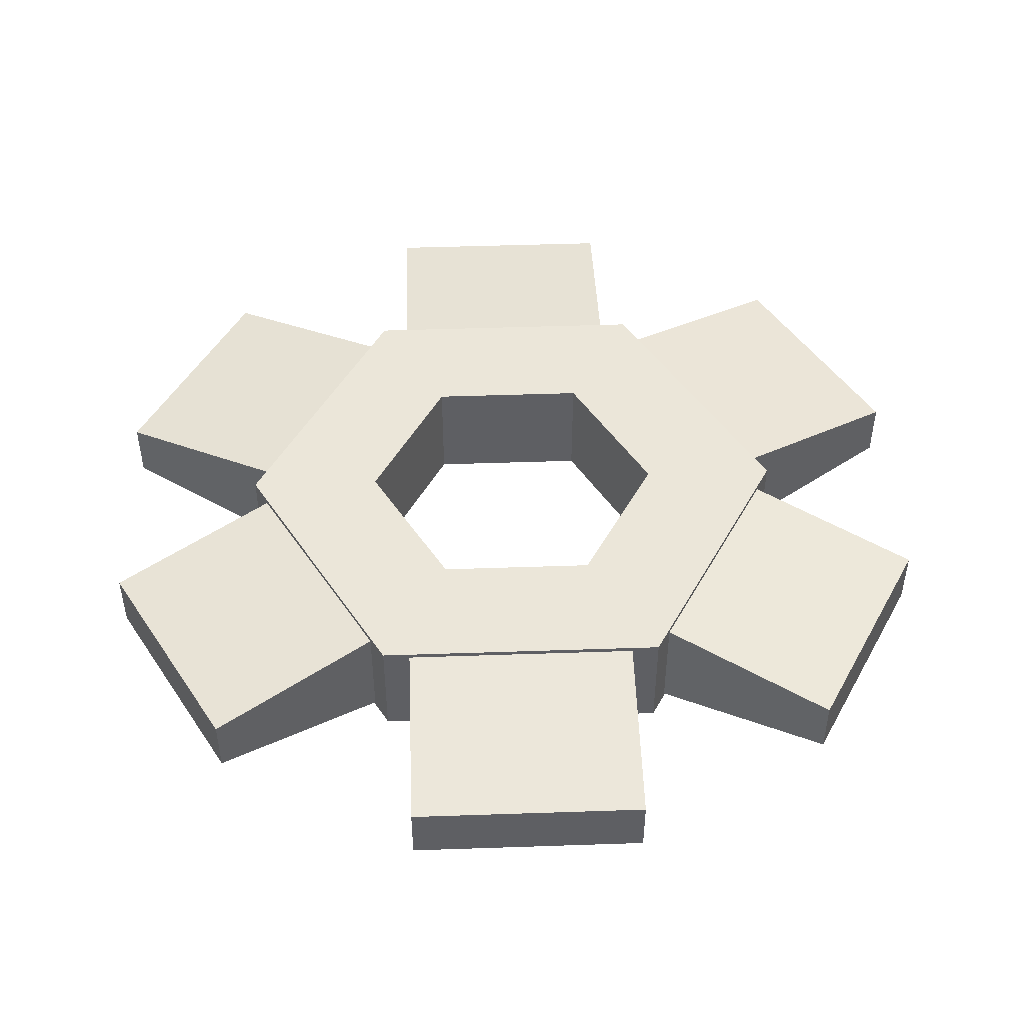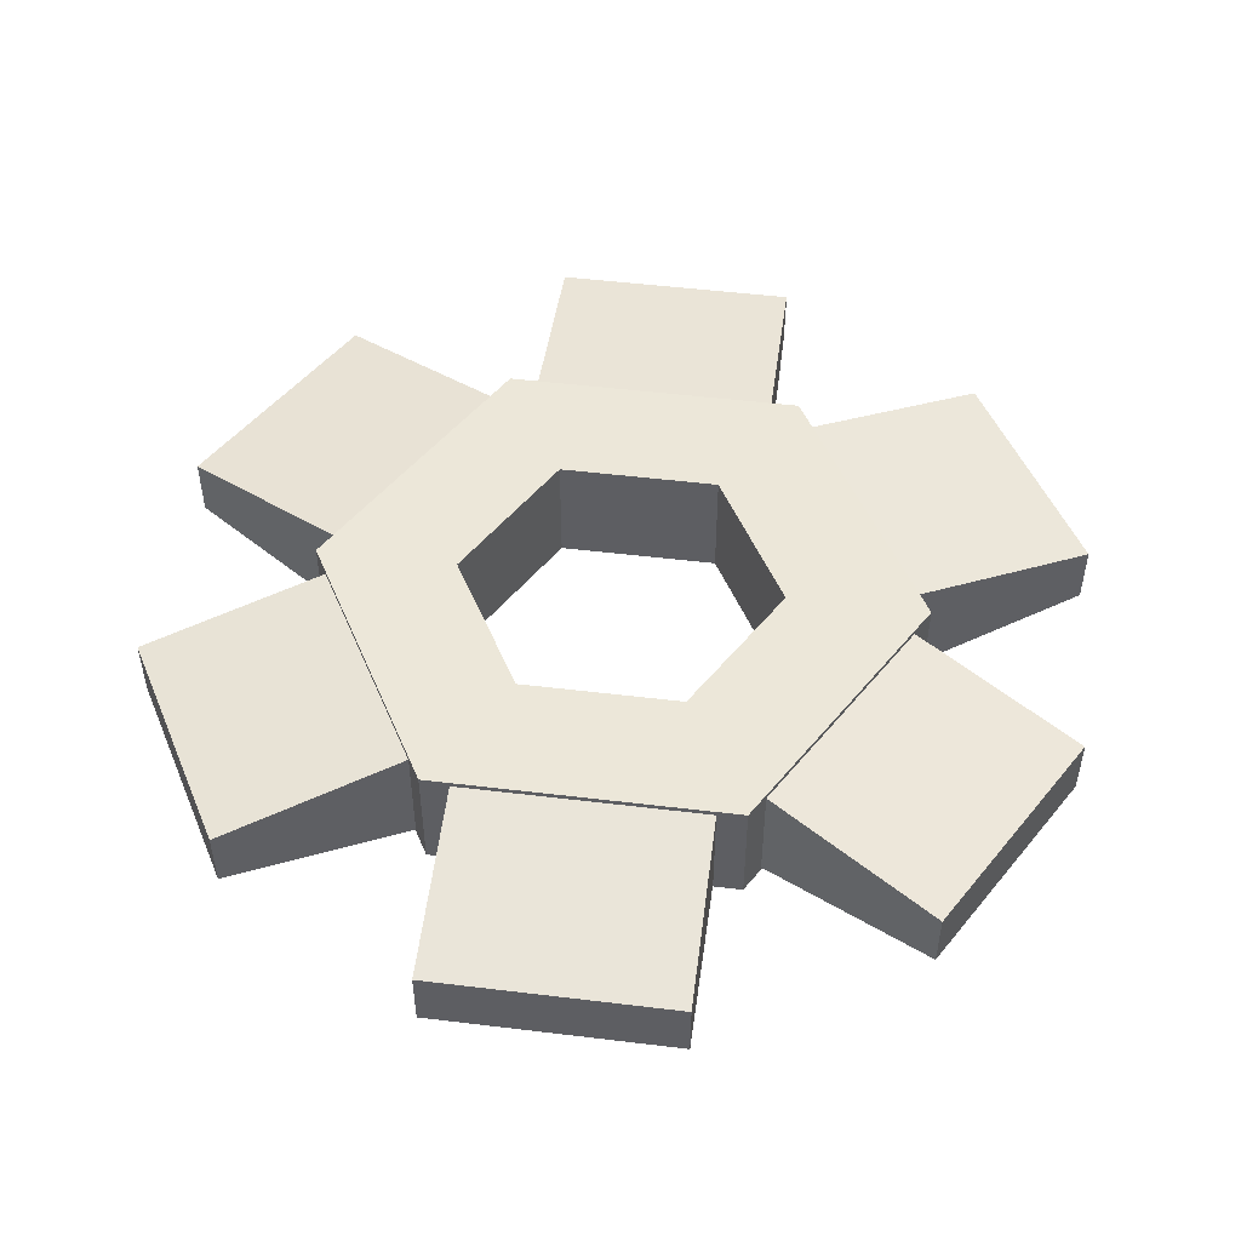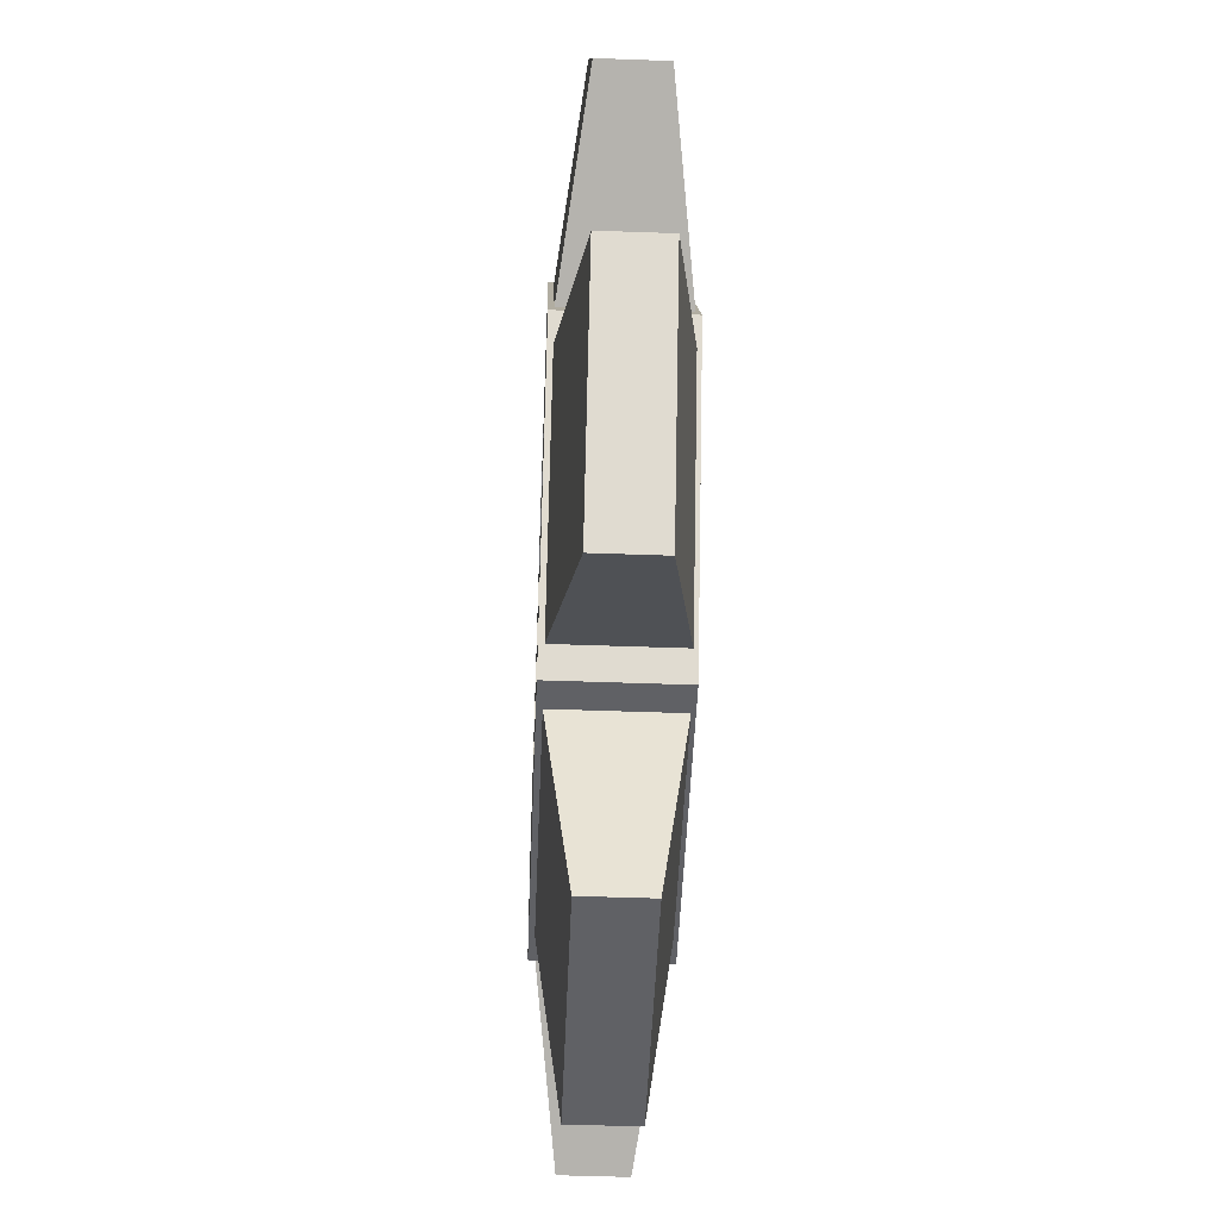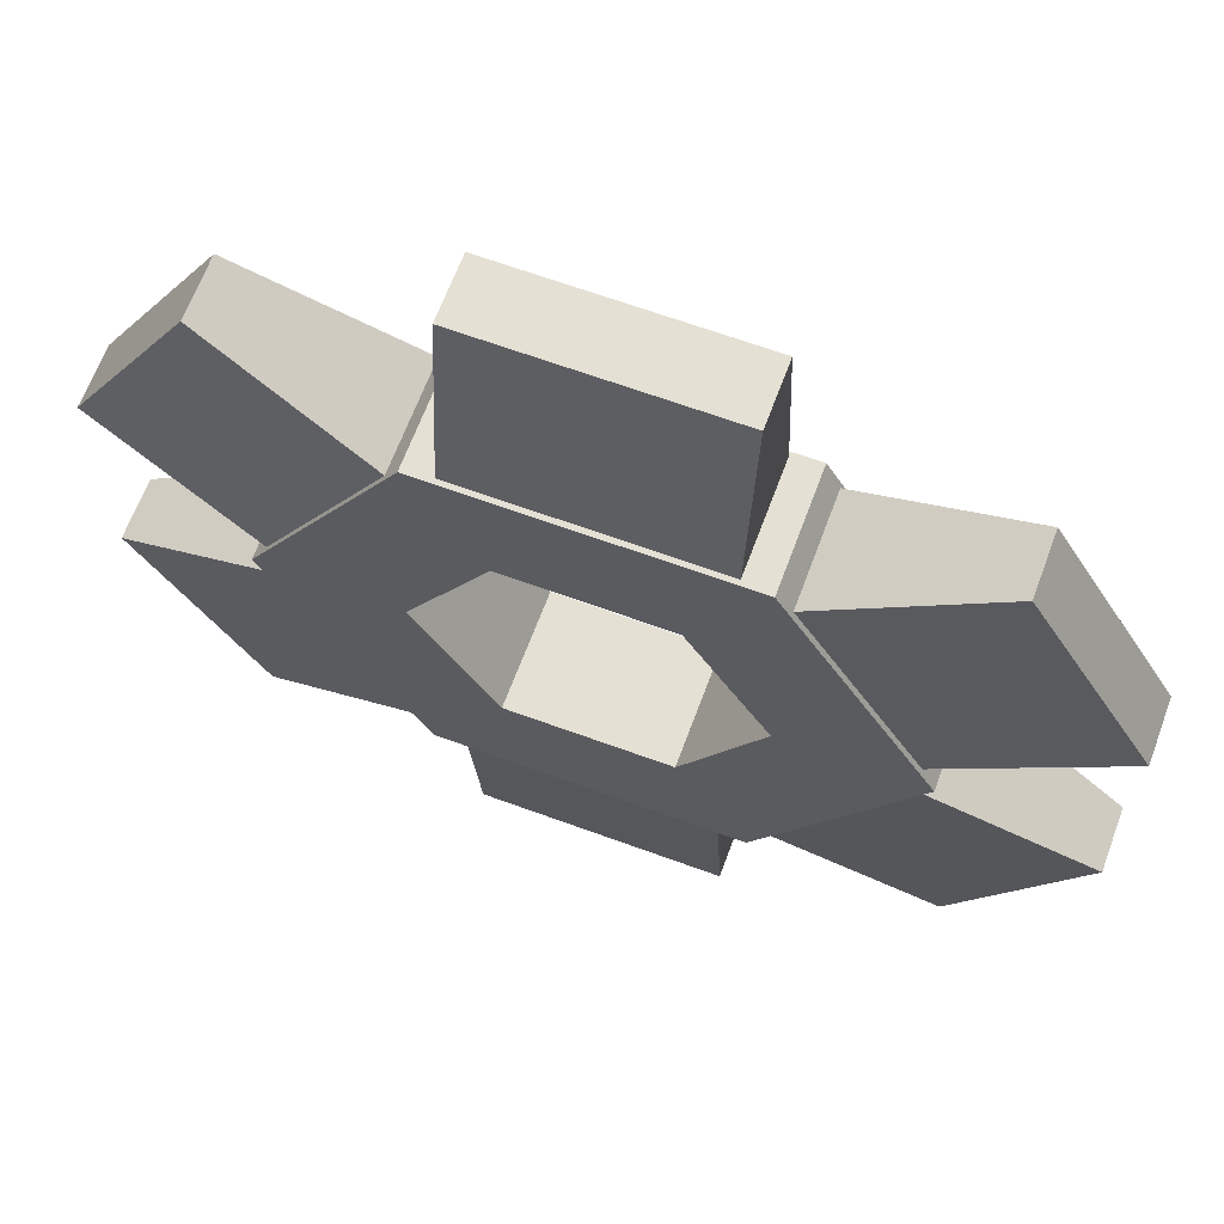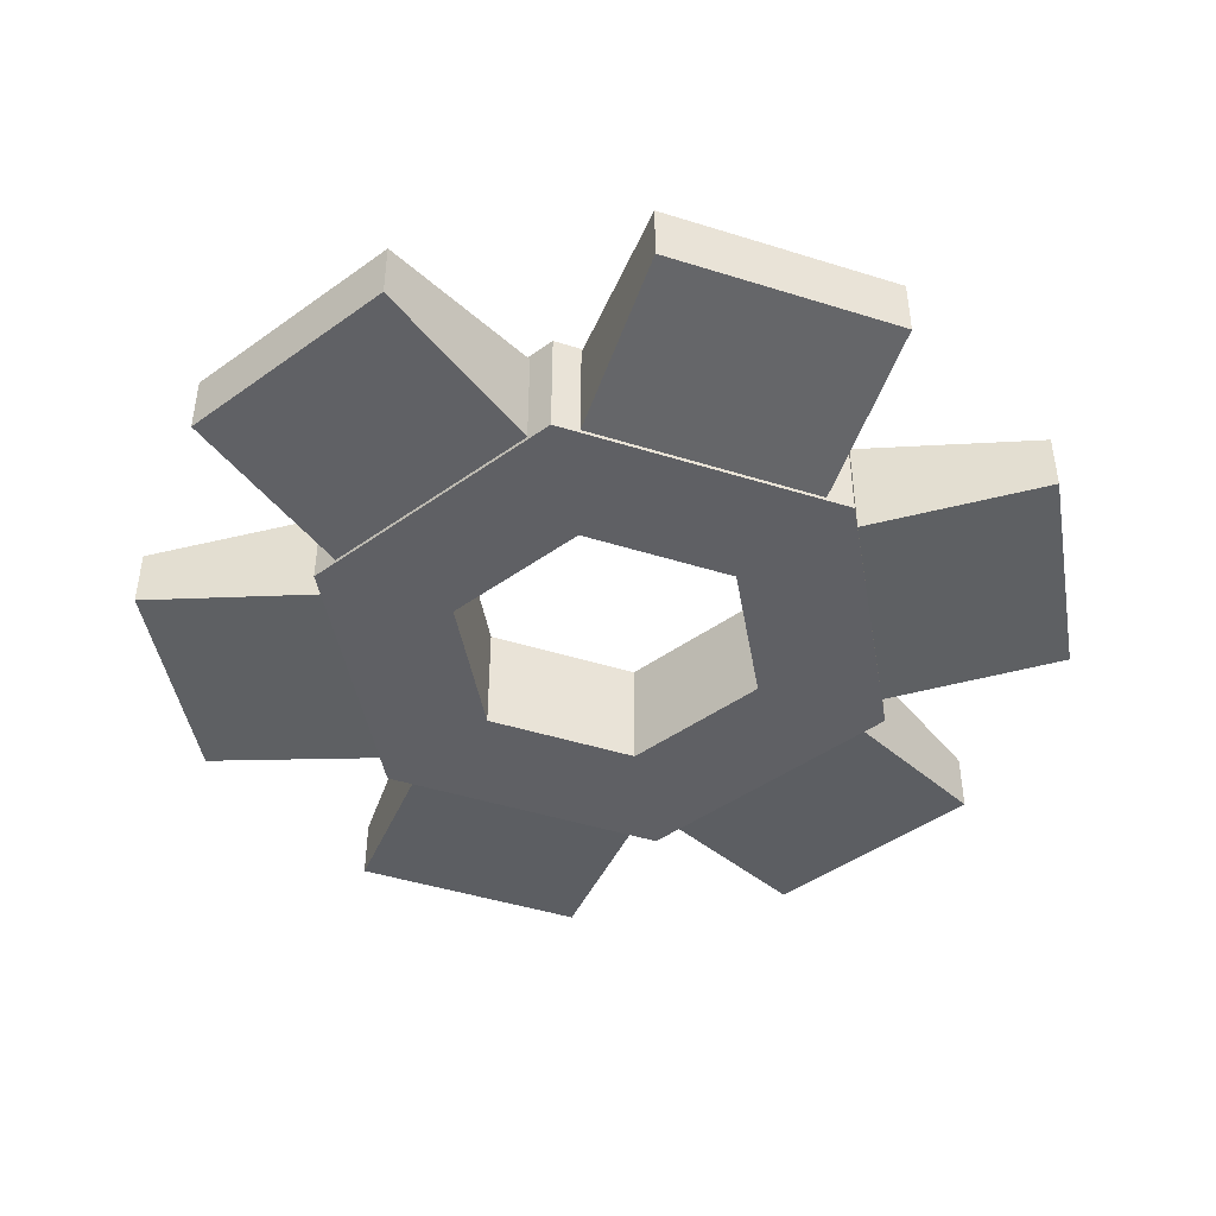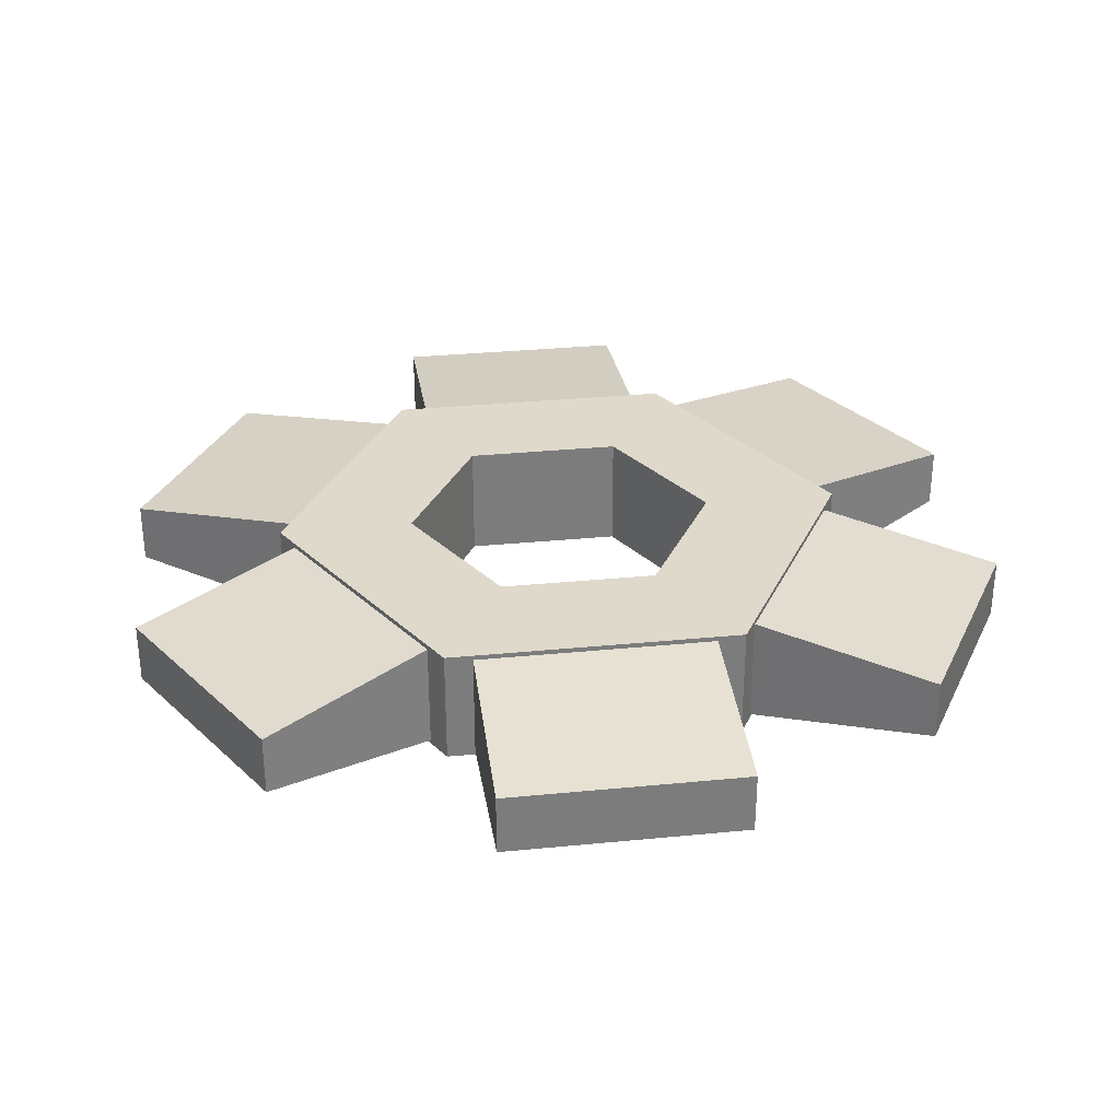
<metadata>
{"format":"obj","ext":"obj","renderer":"f3d","projection":"perspective","resolution":1024,"background":"white","views":[{"elev":47.6,"azim":117.8,"up":"+Y"},{"elev":50.1,"azim":67.6,"up":"+Y"},{"elev":-49.7,"azim":-92.3,"up":"+Z"},{"elev":65.3,"azim":-159.7,"up":"+Z"},{"elev":-44.7,"azim":99.9,"up":"+Y"},{"elev":31.7,"azim":-7.9,"up":"+Y"}]}
</metadata>
<code>
g Cylinder001
v 0.2401 0.01495 -0.06482
v 0.176 0.01495 -0.1758
v 0.176 0.04776 -0.1758
v 0.2401 0.04776 -0.06482
v 0.06613 0.01495 -0.2393
v -0.06207 0.01495 -0.2393
v -0.06207 0.04776 -0.2393
v 0.06613 0.04776 -0.2393
v -0.1719 0.01495 -0.1758
v -0.236 0.01495 -0.06482
v -0.236 0.04776 -0.06482
v -0.1719 0.04776 -0.1758
v -0.236 0.01495 0.06202
v -0.1719 0.01495 0.1731
v -0.1719 0.04776 0.1731
v -0.236 0.04776 0.06202
v -0.06207 0.01495 0.2365
v 0.06613 0.01495 0.2365
v 0.06613 0.04776 0.2365
v -0.06207 0.04776 0.2365
v 0.176 0.01495 0.1731
v 0.2401 0.01495 0.06202
v 0.2401 0.04776 0.06202
v 0.176 0.04776 0.1731
v 0.1601 0 -0.001397
v 0.08109 0 -0.1383
v 0.08856 0.002004 -0.1254
v 0.1527 0.002004 -0.01435
v 0.08109 0.06271 -0.1383
v 0.08856 0.06007 -0.1254
v 0.1601 0.06271 -0.001397
v 0.1527 0.06007 -0.01435
v 0.08109 0 -0.1383
v -0.07703 0 -0.1383
v -0.06207 0.002004 -0.1383
v 0.06613 0.002004 -0.1383
v -0.07703 0.06271 -0.1383
v -0.06207 0.06007 -0.1383
v 0.08109 0.06271 -0.1383
v 0.06613 0.06007 -0.1383
v -0.07703 0 -0.1383
v -0.1561 0 -0.001397
v -0.1486 0.002004 -0.01435
v -0.0845 0.002004 -0.1254
v -0.1561 0.06271 -0.001397
v -0.1486 0.06007 -0.01435
v -0.07703 0.06271 -0.1383
v -0.0845 0.06007 -0.1254
v -0.1561 0 -0.001397
v -0.07703 0 0.1355
v -0.0845 0.002004 0.1226
v -0.1486 0.002004 0.01155
v -0.07703 0.06271 0.1355
v -0.0845 0.06007 0.1226
v -0.1561 0.06271 -0.001397
v -0.1486 0.06007 0.01155
v -0.07703 0 0.1355
v 0.08109 0 0.1355
v 0.06613 0.002004 0.1355
v -0.06207 0.002004 0.1355
v 0.08109 0.06271 0.1355
v 0.06613 0.06007 0.1355
v -0.07703 0.06271 0.1355
v -0.06207 0.06007 0.1355
v 0.08109 0 0.1355
v 0.1601 0 -0.001397
v 0.1527 0.002004 0.01155
v 0.08856 0.002004 0.1226
v 0.1601 0.06271 -0.001397
v 0.1527 0.06007 0.01155
v 0.08109 0.06271 0.1355
v 0.08856 0.06007 0.1226
v 0.1527 0.002004 -0.01435
v 0.08856 0.002004 -0.1254
v 0.176 0.01495 -0.1758
v 0.2401 0.01495 -0.06482
v 0.08856 0.002004 -0.1254
v 0.08856 0.06007 -0.1254
v 0.176 0.04776 -0.1758
v 0.176 0.01495 -0.1758
v 0.08856 0.06007 -0.1254
v 0.1527 0.06007 -0.01435
v 0.2401 0.04776 -0.06482
v 0.176 0.04776 -0.1758
v 0.1527 0.06007 -0.01435
v 0.1527 0.002004 -0.01435
v 0.2401 0.01495 -0.06482
v 0.2401 0.04776 -0.06482
v 0.06613 0.002004 -0.1383
v -0.06207 0.002004 -0.1383
v -0.06207 0.01495 -0.2393
v 0.06613 0.01495 -0.2393
v -0.06207 0.002004 -0.1383
v -0.06207 0.06007 -0.1383
v -0.06207 0.04776 -0.2393
v -0.06207 0.01495 -0.2393
v -0.06207 0.06007 -0.1383
v 0.06613 0.06007 -0.1383
v 0.06613 0.04776 -0.2393
v -0.06207 0.04776 -0.2393
v 0.06613 0.06007 -0.1383
v 0.06613 0.002004 -0.1383
v 0.06613 0.01495 -0.2393
v 0.06613 0.04776 -0.2393
v -0.0845 0.002004 -0.1254
v -0.1486 0.002004 -0.01435
v -0.236 0.01495 -0.06482
v -0.1719 0.01495 -0.1758
v -0.1486 0.002004 -0.01435
v -0.1486 0.06007 -0.01435
v -0.236 0.04776 -0.06482
v -0.236 0.01495 -0.06482
v -0.1486 0.06007 -0.01435
v -0.0845 0.06007 -0.1254
v -0.1719 0.04776 -0.1758
v -0.236 0.04776 -0.06482
v -0.0845 0.06007 -0.1254
v -0.0845 0.002004 -0.1254
v -0.1719 0.01495 -0.1758
v -0.1719 0.04776 -0.1758
v -0.1486 0.002004 0.01155
v -0.0845 0.002004 0.1226
v -0.1719 0.01495 0.1731
v -0.236 0.01495 0.06202
v -0.0845 0.002004 0.1226
v -0.0845 0.06007 0.1226
v -0.1719 0.04776 0.1731
v -0.1719 0.01495 0.1731
v -0.0845 0.06007 0.1226
v -0.1486 0.06007 0.01155
v -0.236 0.04776 0.06202
v -0.1719 0.04776 0.1731
v -0.1486 0.06007 0.01155
v -0.1486 0.002004 0.01155
v -0.236 0.01495 0.06202
v -0.236 0.04776 0.06202
v -0.06207 0.002004 0.1355
v 0.06613 0.002004 0.1355
v 0.06613 0.01495 0.2365
v -0.06207 0.01495 0.2365
v 0.06613 0.002004 0.1355
v 0.06613 0.06007 0.1355
v 0.06613 0.04776 0.2365
v 0.06613 0.01495 0.2365
v 0.06613 0.06007 0.1355
v -0.06207 0.06007 0.1355
v -0.06207 0.04776 0.2365
v 0.06613 0.04776 0.2365
v -0.06207 0.06007 0.1355
v -0.06207 0.002004 0.1355
v -0.06207 0.01495 0.2365
v -0.06207 0.04776 0.2365
v 0.08856 0.002004 0.1226
v 0.1527 0.002004 0.01155
v 0.2401 0.01495 0.06202
v 0.176 0.01495 0.1731
v 0.1527 0.002004 0.01155
v 0.1527 0.06007 0.01155
v 0.2401 0.04776 0.06202
v 0.2401 0.01495 0.06202
v 0.1527 0.06007 0.01155
v 0.08856 0.06007 0.1226
v 0.176 0.04776 0.1731
v 0.2401 0.04776 0.06202
v 0.08856 0.06007 0.1226
v 0.08856 0.002004 0.1226
v 0.176 0.01495 0.1731
v 0.176 0.04776 0.1731
v 0.08109 0 0.1355
v -0.07703 0 0.1355
v -0.04019 0 0.07173
v 0.04425 0 0.07173
v -0.1561 0 -0.001397
v -0.08241 0 -0.001397
v -0.07703 0 -0.1383
v -0.04019 0 -0.07452
v 0.08109 0 -0.1383
v 0.04425 0 -0.07452
v 0.1601 0 -0.001397
v 0.08647 0 -0.001397
v 0.1601 0.06271 -0.001397
v 0.08109 0.06271 -0.1383
v 0.04425 0.06271 -0.07452
v 0.08647 0.06271 -0.001397
v -0.07703 0.06271 -0.1383
v -0.04019 0.06271 -0.07452
v -0.1561 0.06271 -0.001397
v -0.08241 0.06271 -0.001397
v -0.07703 0.06271 0.1355
v -0.04019 0.06271 0.07173
v 0.08109 0.06271 0.1355
v 0.04425 0.06271 0.07173
v -0.08241 0.06271 -0.001397
v -0.08241 0 -0.001397
v -0.04019 0 -0.07452
v -0.04019 0.06271 -0.07452
v -0.04019 0.06271 0.07173
v -0.04019 0 0.07173
v -0.08241 0 -0.001397
v -0.08241 0.06271 -0.001397
v 0.04425 0.06271 0.07173
v 0.04425 0 0.07173
v -0.04019 0 0.07173
v -0.04019 0.06271 0.07173
v 0.08647 0.06271 -0.001397
v 0.08647 0 -0.001397
v 0.04425 0 0.07173
v 0.04425 0.06271 0.07173
v 0.04425 0.06271 -0.07452
v 0.04425 0 -0.07452
v 0.08647 0 -0.001397
v 0.08647 0.06271 -0.001397
v -0.04019 0.06271 -0.07452
v -0.04019 0 -0.07452
v 0.04425 0 -0.07452
v 0.04425 0.06271 -0.07452
f 1 2 3
f 3 4 1
f 5 6 7
f 7 8 5
f 9 10 11
f 11 12 9
f 13 14 15
f 15 16 13
f 17 18 19
f 19 20 17
f 21 22 23
f 23 24 21
f 25 26 27
f 27 28 25
f 26 29 30
f 30 27 26
f 29 31 32
f 32 30 29
f 31 25 28
f 28 32 31
f 33 34 35
f 35 36 33
f 34 37 38
f 38 35 34
f 37 39 40
f 40 38 37
f 39 33 36
f 36 40 39
f 41 42 43
f 43 44 41
f 42 45 46
f 46 43 42
f 45 47 48
f 48 46 45
f 47 41 44
f 44 48 47
f 49 50 51
f 51 52 49
f 50 53 54
f 54 51 50
f 53 55 56
f 56 54 53
f 55 49 52
f 52 56 55
f 57 58 59
f 59 60 57
f 58 61 62
f 62 59 58
f 61 63 64
f 64 62 61
f 63 57 60
f 60 64 63
f 65 66 67
f 67 68 65
f 66 69 70
f 70 67 66
f 69 71 72
f 72 70 69
f 71 65 68
f 68 72 71
f 73 74 75
f 75 76 73
f 77 78 79
f 79 80 77
f 81 82 83
f 83 84 81
f 85 86 87
f 87 88 85
f 89 90 91
f 91 92 89
f 93 94 95
f 95 96 93
f 97 98 99
f 99 100 97
f 101 102 103
f 103 104 101
f 105 106 107
f 107 108 105
f 109 110 111
f 111 112 109
f 113 114 115
f 115 116 113
f 117 118 119
f 119 120 117
f 121 122 123
f 123 124 121
f 125 126 127
f 127 128 125
f 129 130 131
f 131 132 129
f 133 134 135
f 135 136 133
f 137 138 139
f 139 140 137
f 141 142 143
f 143 144 141
f 145 146 147
f 147 148 145
f 149 150 151
f 151 152 149
f 153 154 155
f 155 156 153
f 157 158 159
f 159 160 157
f 161 162 163
f 163 164 161
f 165 166 167
f 167 168 165
f 169 170 171
f 171 172 169
f 170 173 174
f 174 171 170
f 173 175 176
f 176 174 173
f 175 177 178
f 178 176 175
f 177 179 180
f 180 178 177
f 179 169 172
f 172 180 179
f 181 182 183
f 183 184 181
f 182 185 186
f 186 183 182
f 185 187 188
f 188 186 185
f 187 189 190
f 190 188 187
f 189 191 192
f 192 190 189
f 191 181 184
f 184 192 191
f 193 194 195
f 195 196 193
f 197 198 199
f 199 200 197
f 201 202 203
f 203 204 201
f 205 206 207
f 207 208 205
f 209 210 211
f 211 212 209
f 213 214 215
f 215 216 213

</code>
